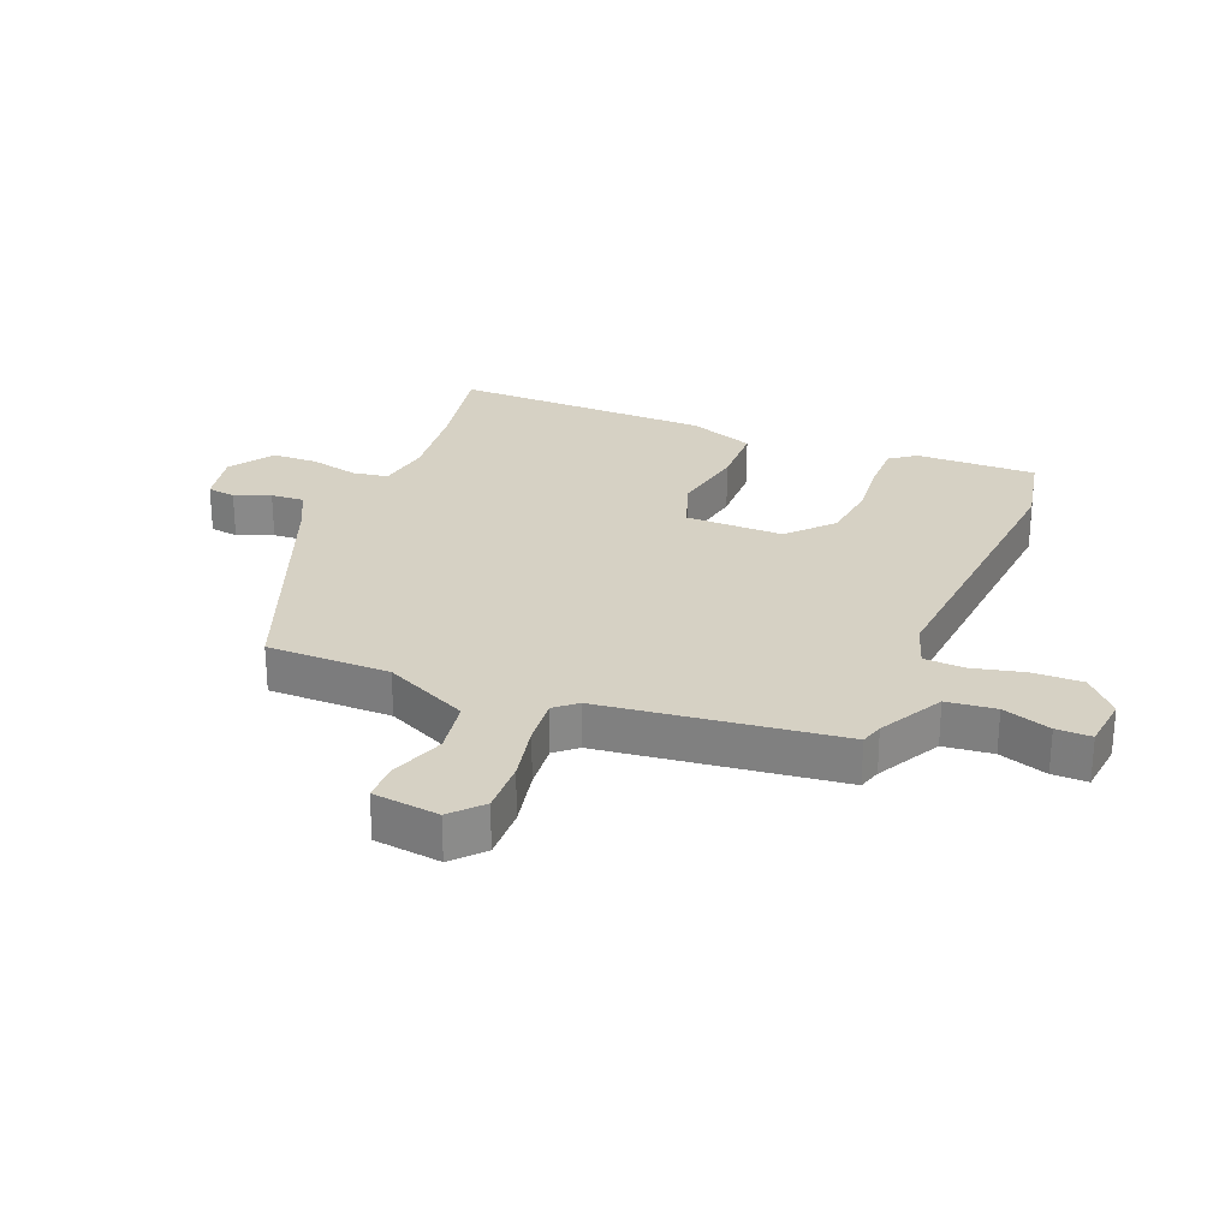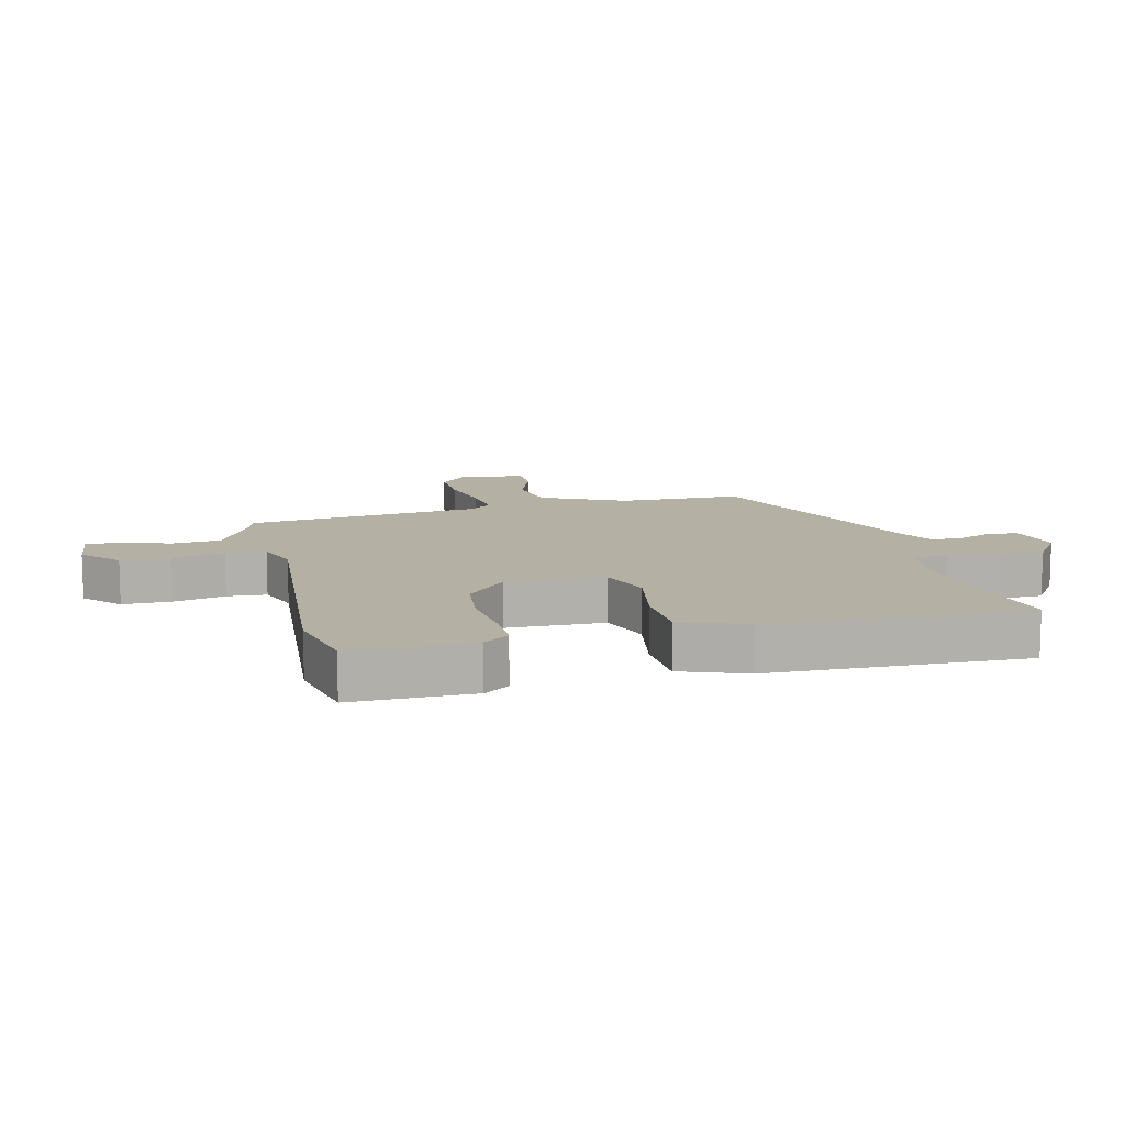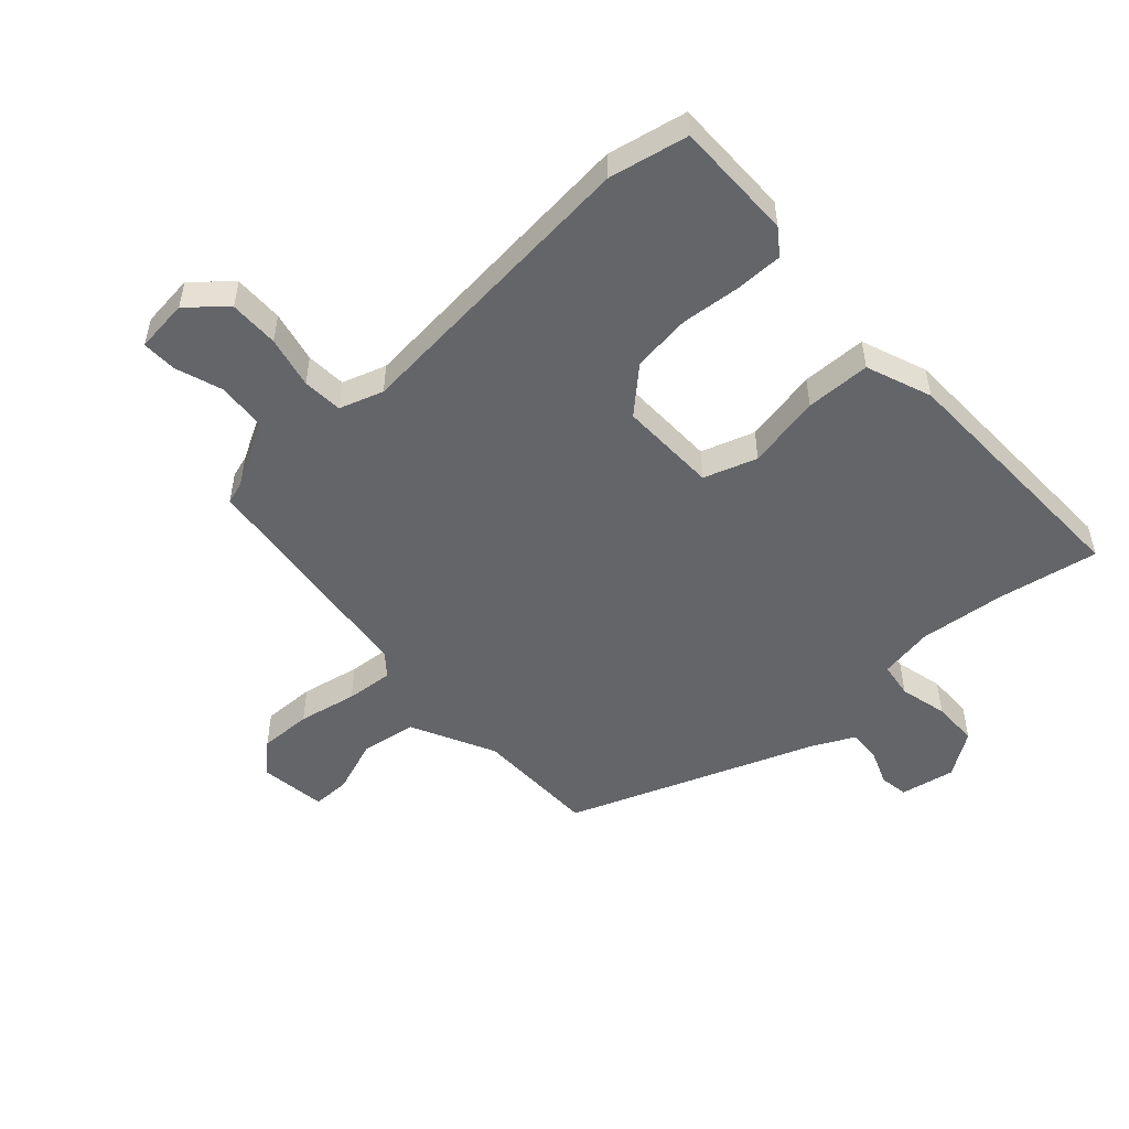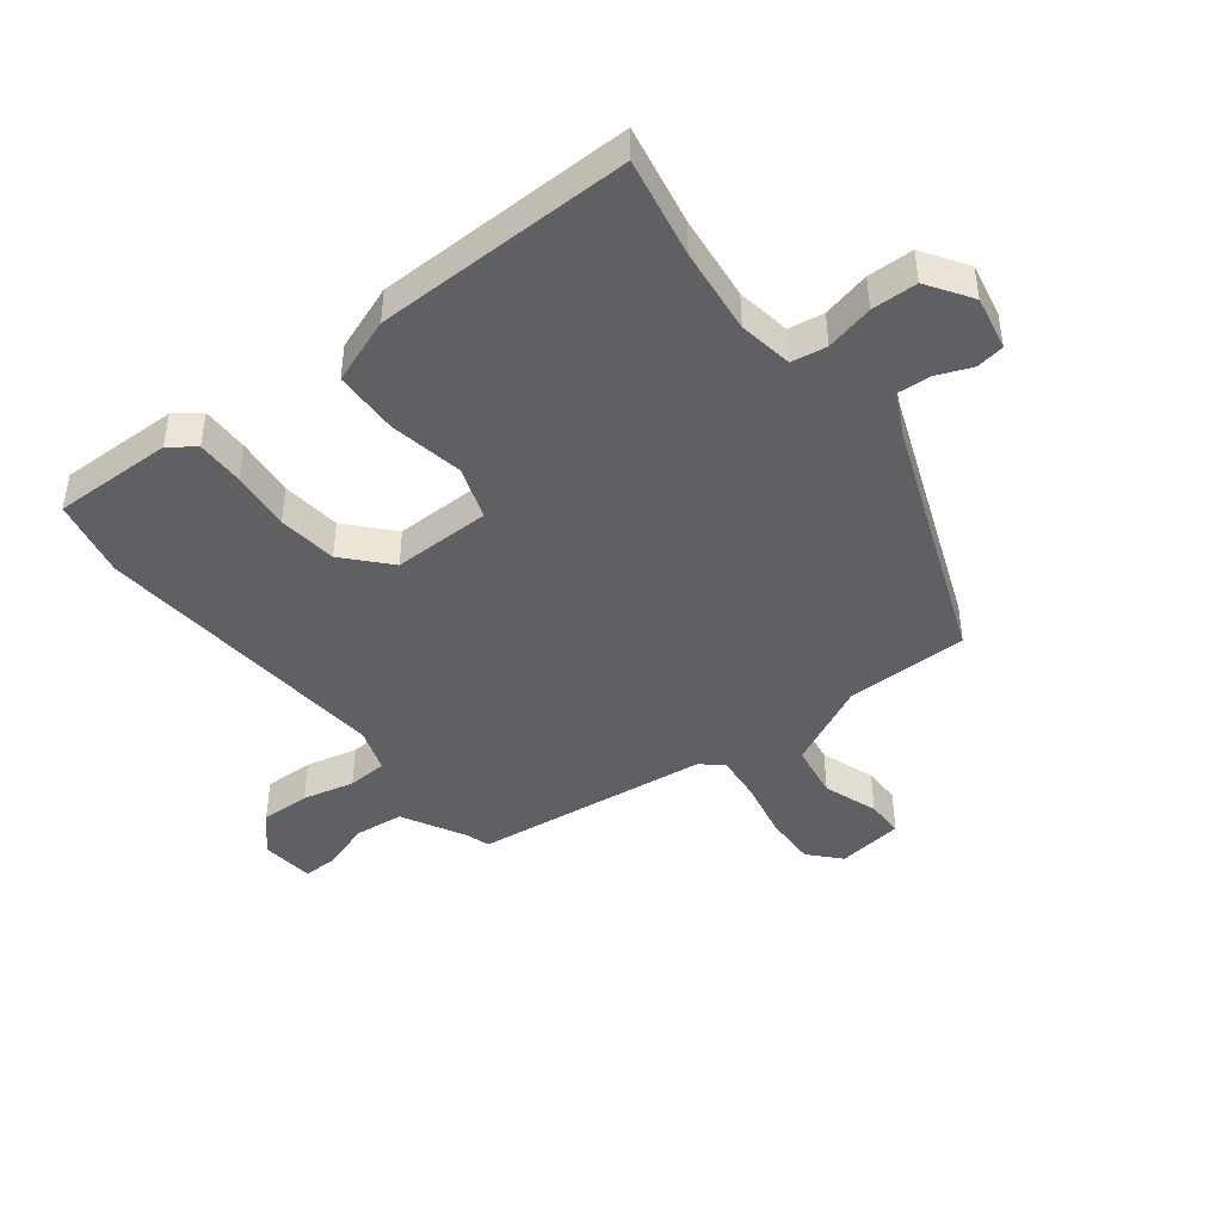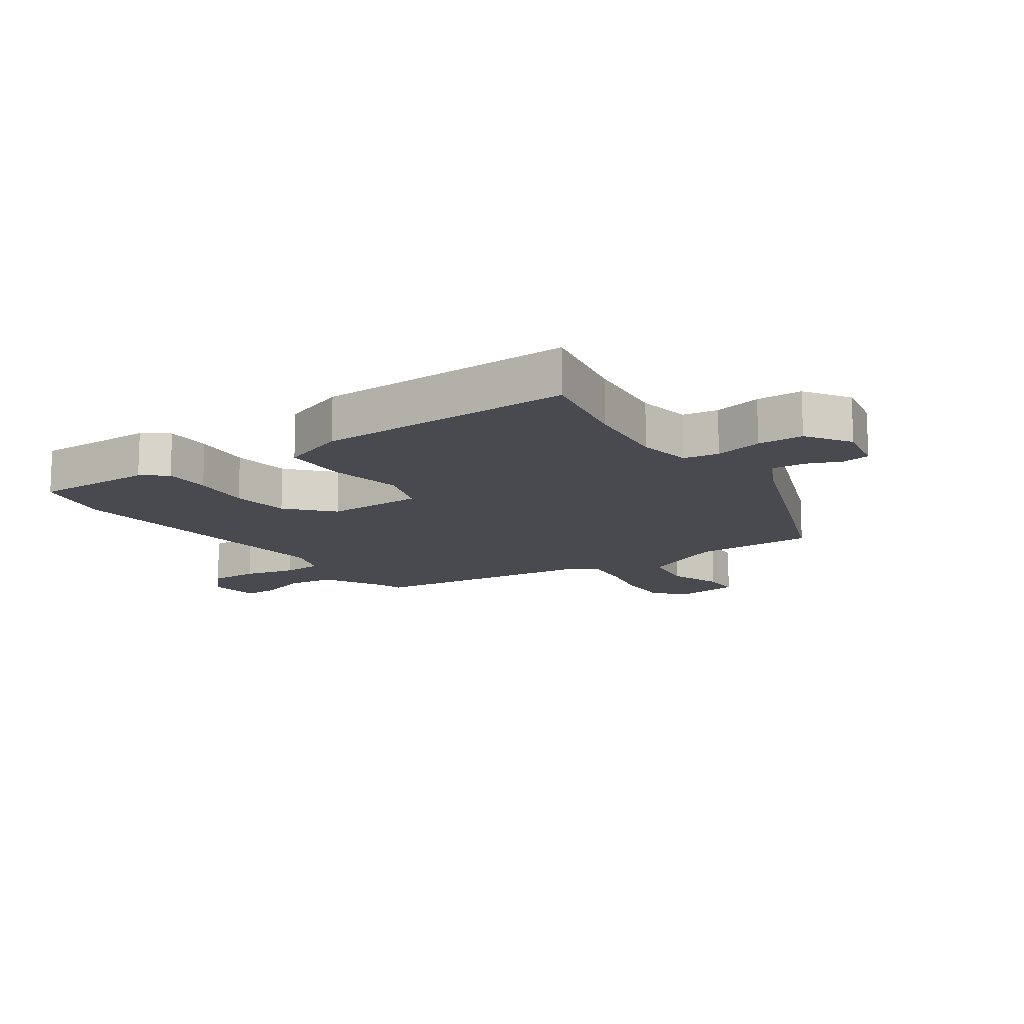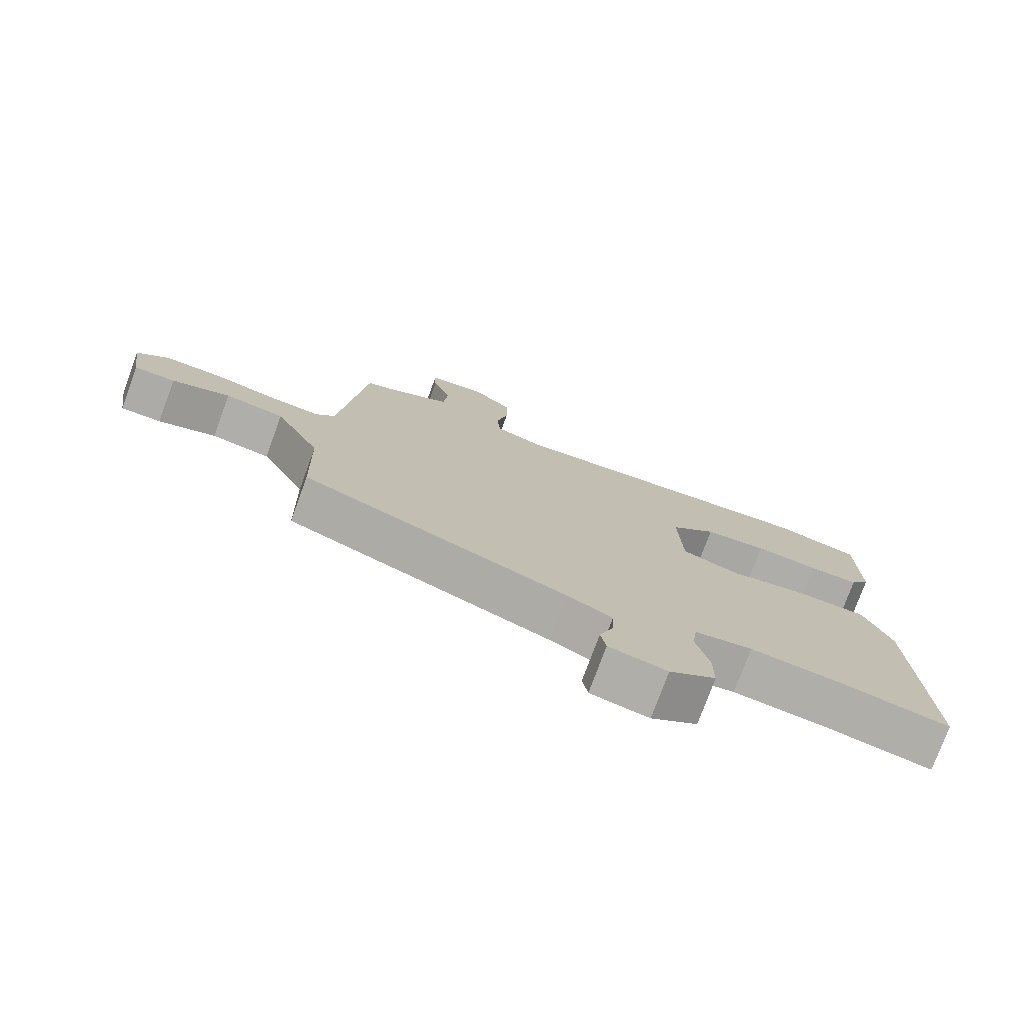
<metadata>
{"format":"obj","ext":"obj","renderer":"f3d","projection":"perspective","resolution":1024,"background":"white","views":[{"elev":26.8,"azim":-69.1,"up":"+Y"},{"elev":11.4,"azim":75.3,"up":"+Y"},{"elev":-51.5,"azim":41.6,"up":"+Y"},{"elev":-44.1,"azim":126.6,"up":"+Y"},{"elev":-13.6,"azim":123.5,"up":"+Y"},{"elev":-76.7,"azim":-20.2,"up":"+Z"}]}
</metadata>
<code>
v 0.541 0.07 -0.507
v 0.377 0.07 -0.479
v 0.236 0.07 -0.466
v 0.148 0.07 -0.482
v 0.14 0.07 -0.54
v 0.16 0.07 -0.618
v 0.16 0.07 -0.693
v 0.089 0.07 -0.742
v 0 0.07 -0.726
v -0.008 0.07 -0.68
v 0.014 0.07 -0.622
v 0.016 0.07 -0.568
v -0.053 0.07 -0.535
v -0.456 0.07 -0.388
v -0.461 0.07 -0.188
v -0.53 0.07 -0.052
v -0.62 0.07 -0.039
v -0.708 0.07 -0.072
v -0.77 0.07 -0.073
v -0.786 0.07 0.035
v -0.738 0.07 0.081
v -0.652 0.07 0.08
v -0.556 0.07 0.062
v -0.479 0.07 0.056
v -0.45 0.07 0.092
v -0.411 0.07 0.478
v -0.374 0.07 0.49
v -0.271 0.07 0.548
v -0.264 0.07 0.628
v -0.292 0.07 0.706
v -0.294 0.07 0.763
v -0.207 0.07 0.774
v -0.146 0.07 0.721
v -0.146 0.07 0.64
v -0.164 0.07 0.555
v -0.159 0.07 0.49
v -0.087 0.07 0.467
v 0.405 0.07 0.518
v 0.535 0.07 0.493
v 0.536 0.07 0.297
v 0.506 0.07 0.255
v 0.429 0.07 0.254
v 0.331 0.07 0.262
v 0.235 0.07 0.249
v 0.165 0.07 0.183
v 0.17 0.07 0.023
v 0.257 0.07 -0.005
v 0.378 0.07 0.02
v 0.484 0.07 0.019
v 0.526 0.07 -0.087
v 0.541 0 -0.507
v 0.377 0 -0.479
v 0.236 0 -0.466
v 0.148 0 -0.482
v 0.14 0 -0.54
v 0.16 0 -0.618
v 0.16 0 -0.693
v 0.089 0 -0.742
v 0 0 -0.726
v -0.008 0 -0.68
v 0.014 0 -0.622
v 0.016 0 -0.568
v -0.053 0 -0.535
v -0.456 0 -0.388
v -0.461 0 -0.188
v -0.53 0 -0.052
v -0.62 0 -0.039
v -0.708 0 -0.072
v -0.77 0 -0.073
v -0.786 0 0.035
v -0.738 0 0.081
v -0.652 0 0.08
v -0.556 0 0.062
v -0.479 0 0.056
v -0.45 0 0.092
v -0.411 0 0.478
v -0.374 0 0.49
v -0.271 0 0.548
v -0.264 0 0.628
v -0.292 0 0.706
v -0.294 0 0.763
v -0.207 0 0.774
v -0.146 0 0.721
v -0.146 0 0.64
v -0.164 0 0.555
v -0.159 0 0.49
v -0.087 0 0.467
v 0.405 0 0.518
v 0.535 0 0.493
v 0.536 0 0.297
v 0.506 0 0.255
v 0.429 0 0.254
v 0.331 0 0.262
v 0.235 0 0.249
v 0.165 0 0.183
v 0.17 0 0.023
v 0.257 0 -0.005
v 0.378 0 0.02
v 0.484 0 0.019
v 0.526 0 -0.087
f 50 1 2
f 49 50 2
f 48 49 2
f 47 48 2
f 46 47 2 3
f 41 42 43
f 40 41 43
f 39 40 43
f 38 39 43
f 37 38 43
f 36 37 43 44
f 33 34 35
f 32 33 35
f 31 32 35
f 30 31 35
f 29 30 35
f 28 29 35 36
f 36 44 45
f 28 36 45
f 27 28 45
f 21 22 23
f 20 21 23
f 19 20 23
f 18 19 23
f 17 18 23
f 16 17 23 24
f 15 16 24 25
f 27 45 46
f 26 27 46
f 25 26 46
f 15 25 46
f 14 15 46
f 13 14 46
f 9 10 11
f 8 9 11
f 7 8 11
f 6 7 11
f 5 6 11
f 46 3 4
f 46 4 5
f 13 46 5
f 12 13 5
f 5 11 12
f 52 51 100
f 52 100 99
f 52 99 98
f 52 98 97
f 53 52 97 96
f 93 92 91
f 93 91 90
f 93 90 89
f 93 89 88
f 93 88 87
f 94 93 87 86
f 85 84 83
f 85 83 82
f 85 82 81
f 85 81 80
f 85 80 79
f 86 85 79 78
f 95 94 86
f 95 86 78
f 95 78 77
f 73 72 71
f 73 71 70
f 73 70 69
f 73 69 68
f 73 68 67
f 74 73 67 66
f 75 74 66 65
f 96 95 77
f 96 77 76
f 96 76 75
f 96 75 65
f 96 65 64
f 96 64 63
f 61 60 59
f 61 59 58
f 61 58 57
f 61 57 56
f 61 56 55
f 54 53 96
f 55 54 96
f 55 96 63
f 55 63 62
f 62 61 55
f 1 51 52 2
f 2 52 53 3
f 3 53 54 4
f 4 54 55 5
f 5 55 56 6
f 6 56 57 7
f 7 57 58 8
f 8 58 59 9
f 9 59 60 10
f 10 60 61 11
f 11 61 62 12
f 12 62 63 13
f 13 63 64 14
f 14 64 65 15
f 15 65 66 16
f 16 66 67 17
f 17 67 68 18
f 18 68 69 19
f 19 69 70 20
f 20 70 71 21
f 21 71 72 22
f 22 72 73 23
f 23 73 74 24
f 24 74 75 25
f 25 75 76 26
f 26 76 77 27
f 27 77 78 28
f 28 78 79 29
f 29 79 80 30
f 30 80 81 31
f 31 81 82 32
f 32 82 83 33
f 33 83 84 34
f 34 84 85 35
f 35 85 86 36
f 36 86 87 37
f 37 87 88 38
f 38 88 89 39
f 39 89 90 40
f 40 90 91 41
f 41 91 92 42
f 42 92 93 43
f 43 93 94 44
f 44 94 95 45
f 45 95 96 46
f 46 96 97 47
f 47 97 98 48
f 48 98 99 49
f 49 99 100 50
f 50 100 51 1

</code>
